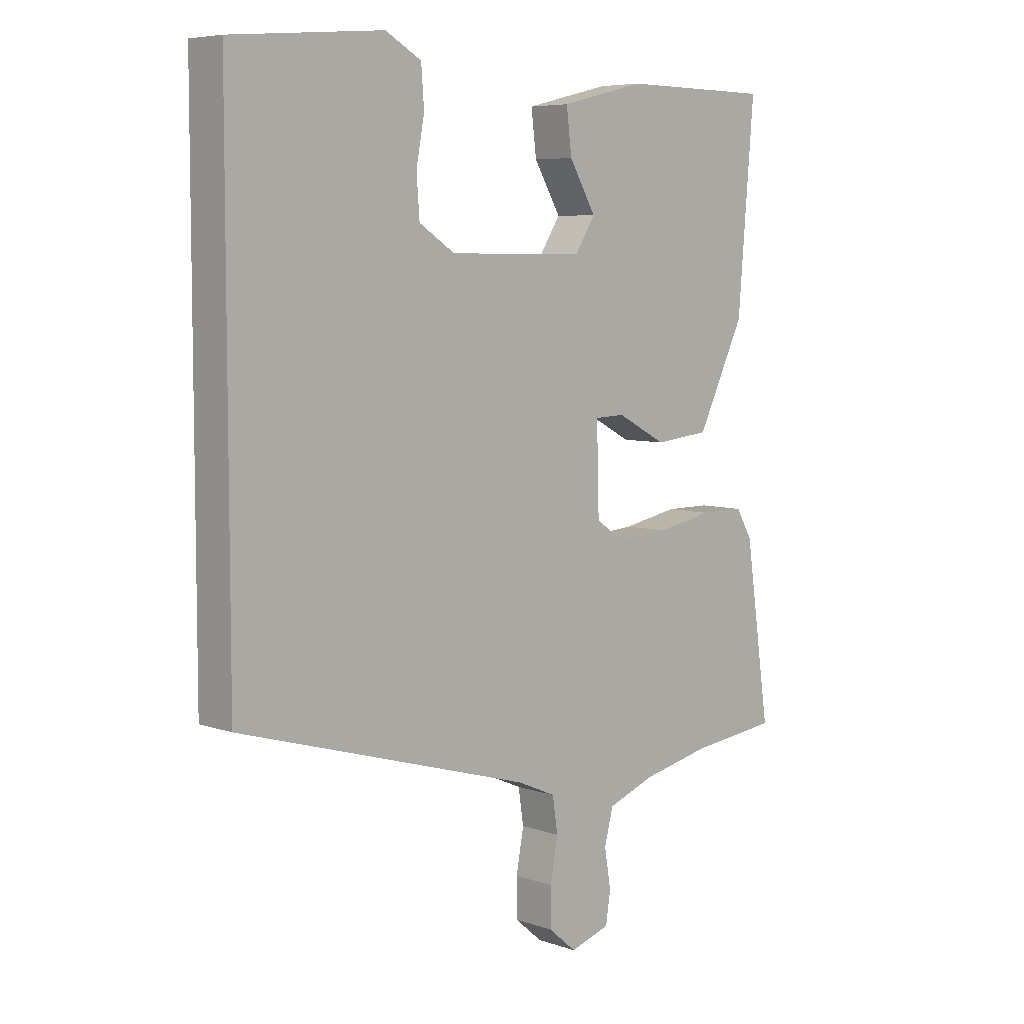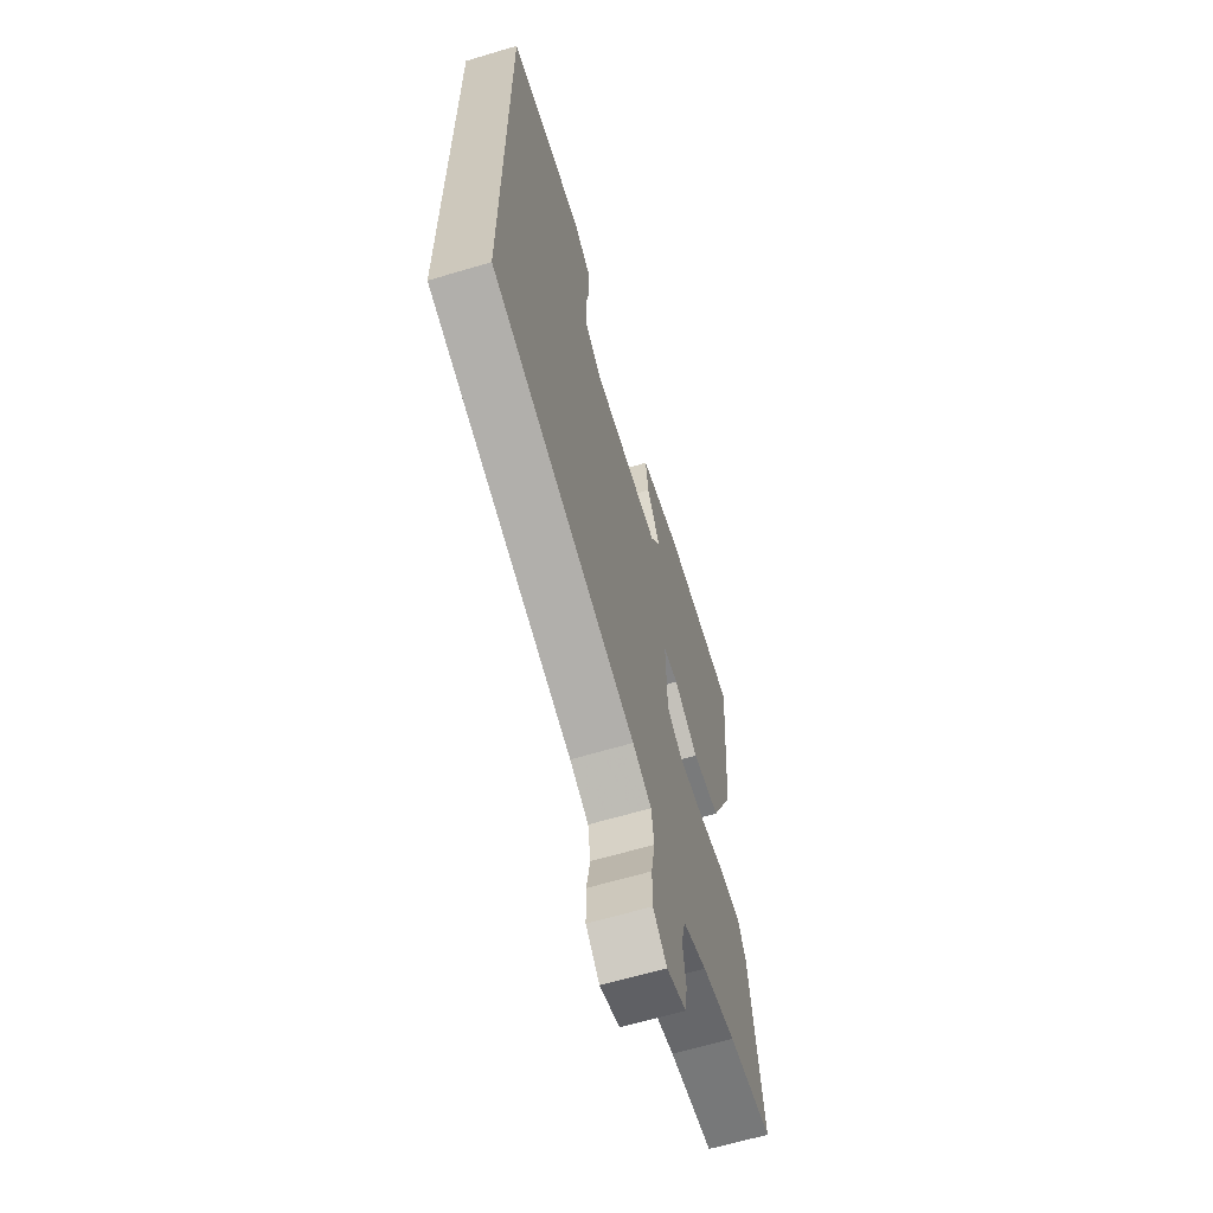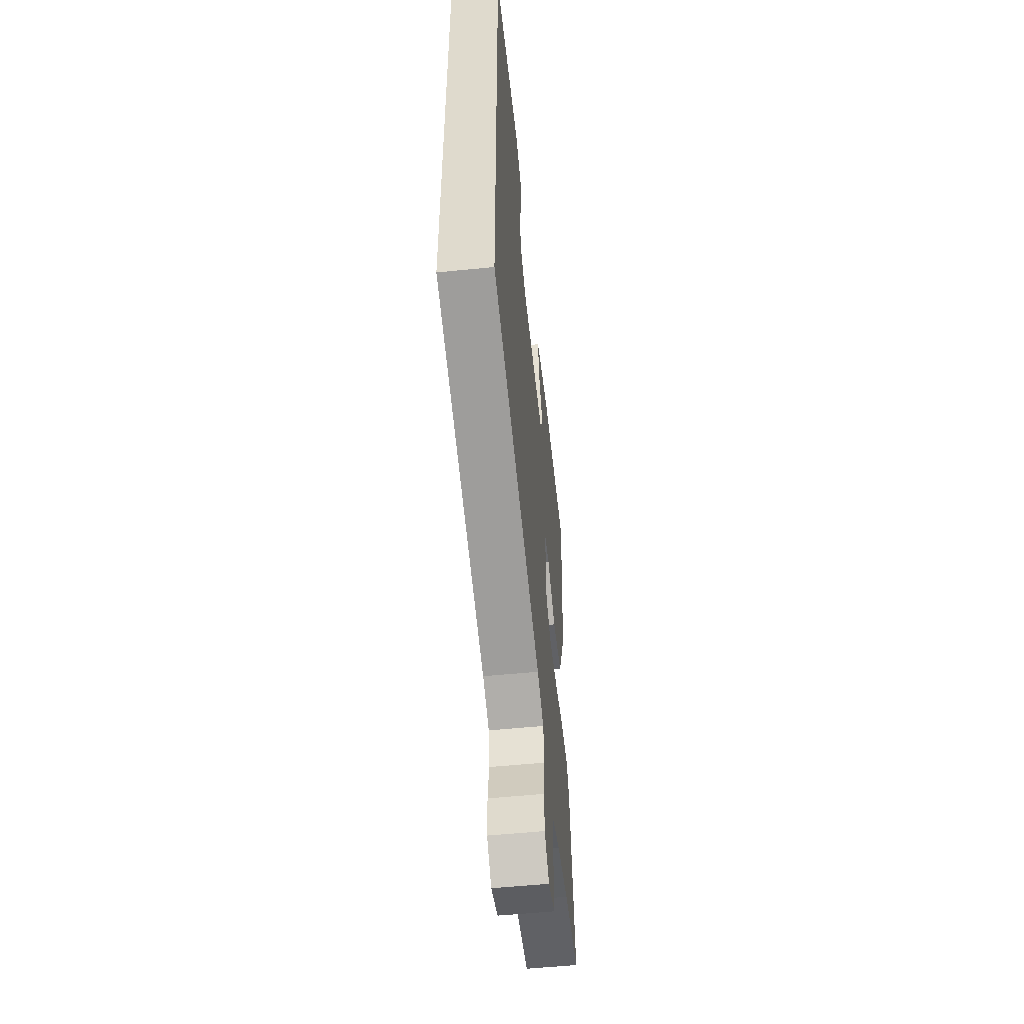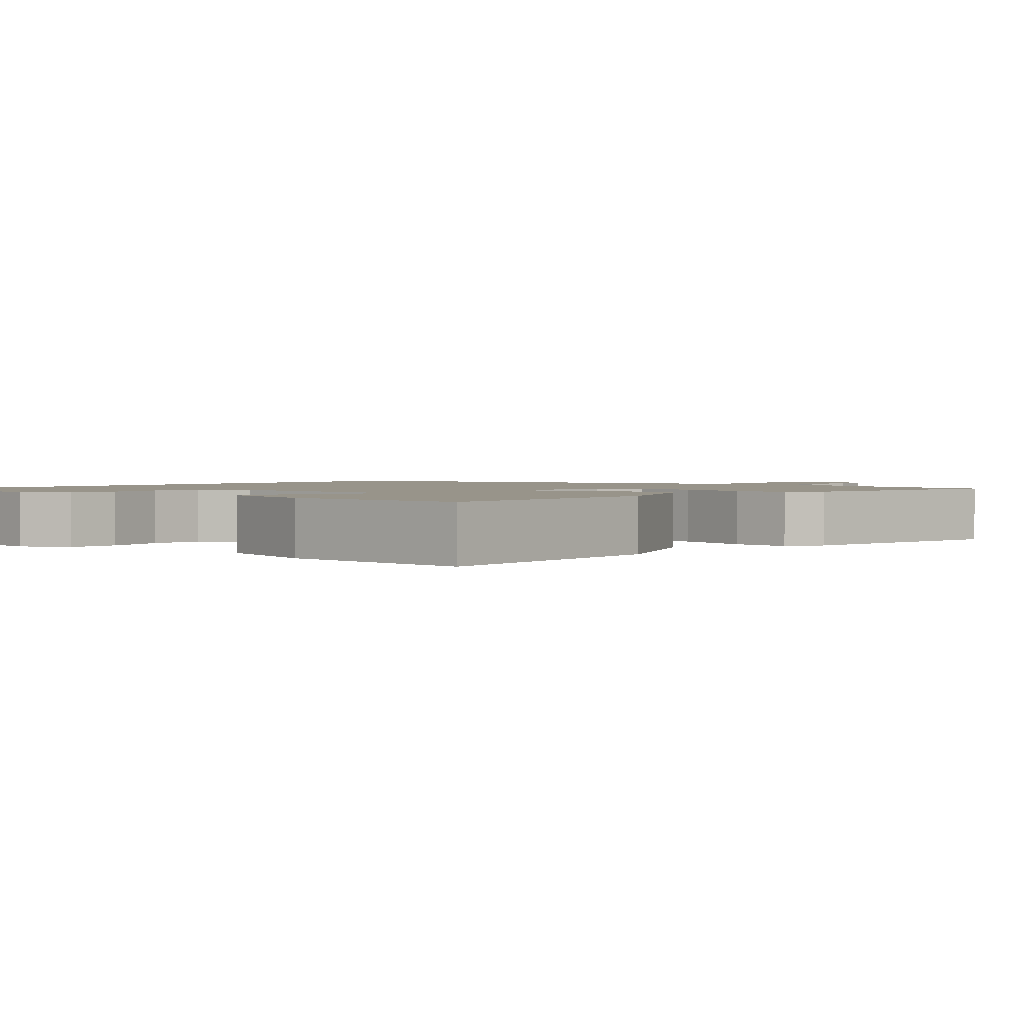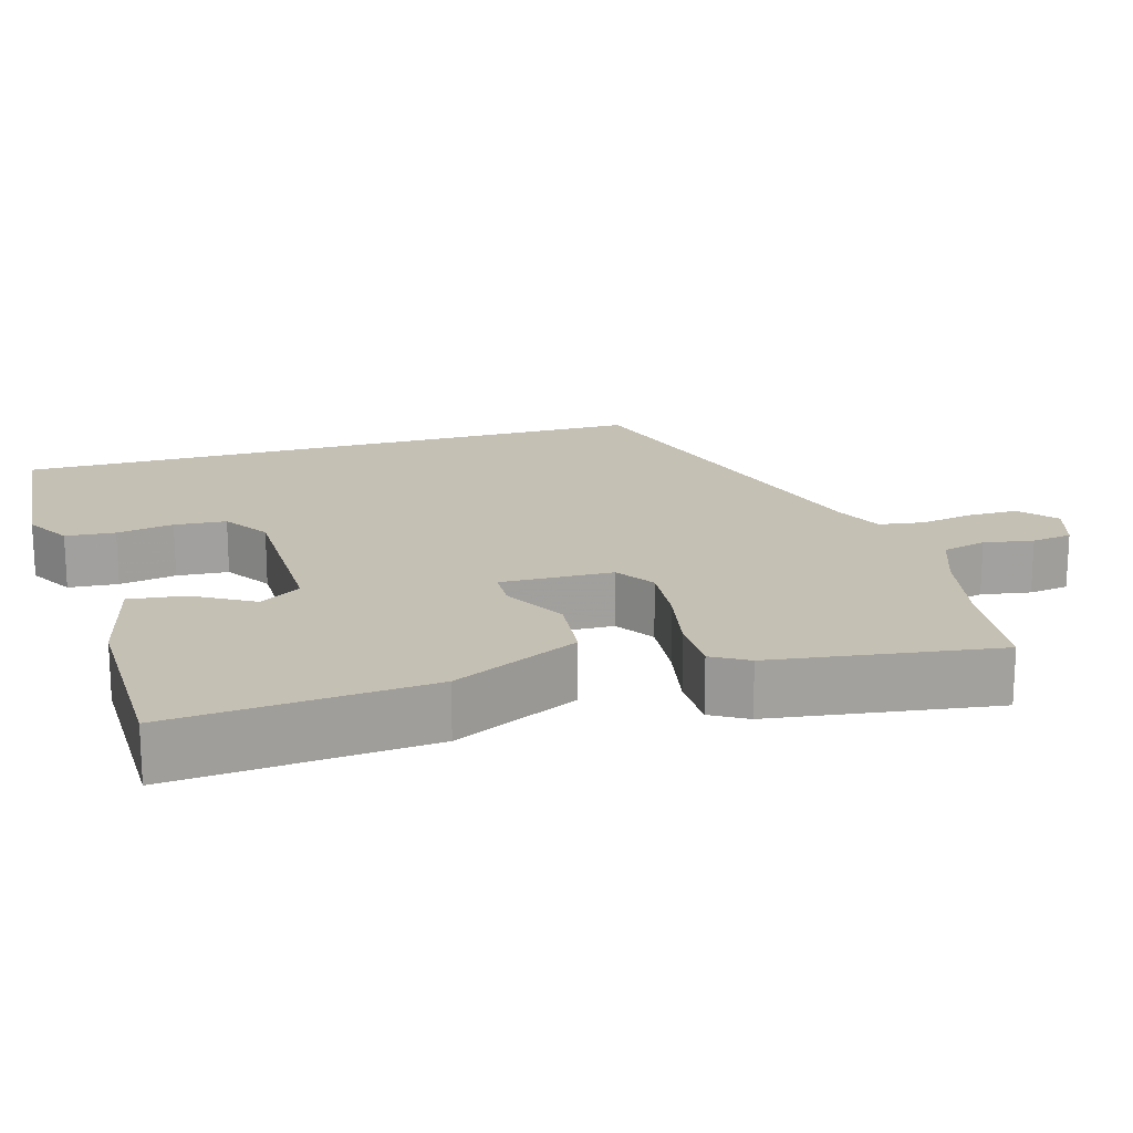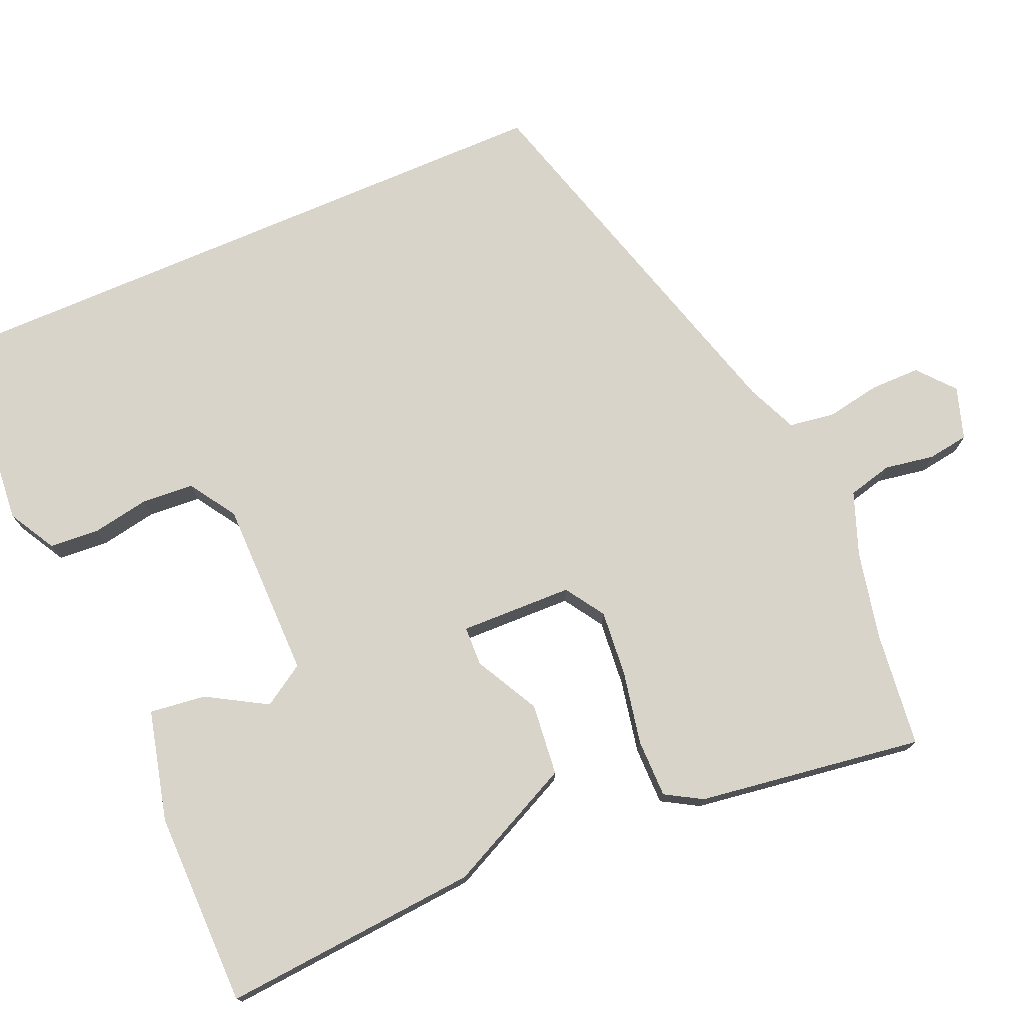
<metadata>
{"format":"obj","ext":"obj","renderer":"f3d","projection":"perspective","resolution":1024,"background":"white","views":[{"elev":6.4,"azim":-44.4,"up":"+Z"},{"elev":-63.6,"azim":-73.2,"up":"+Z"},{"elev":-54.6,"azim":-83.9,"up":"+Z"},{"elev":1.8,"azim":42.8,"up":"+Y"},{"elev":18.2,"azim":73.6,"up":"+Y"},{"elev":75.1,"azim":66.7,"up":"+Y"}]}
</metadata>
<code>
v 0.503 0.07 0.484
v 0.475 0.07 0.143
v 0.394 0.07 -0.025
v 0.299 0.07 -0.035
v 0.214 0.07 0.01
v 0.162 0.07 0.008
v 0.166 0.07 -0.141
v 0.218 0.07 -0.175
v 0.306 0.07 -0.167
v 0.402 0.07 -0.148
v 0.479 0.07 -0.148
v 0.507 0.07 -0.196
v 0.55 0.07 -0.494
v 0.397 0.07 -0.512
v 0.281 0.07 -0.537
v 0.198 0.07 -0.568
v 0.183 0.07 -0.627
v 0.194 0.07 -0.693
v 0.186 0.07 -0.747
v 0.117 0.07 -0.769
v 0.069 0.07 -0.728
v 0.069 0.07 -0.662
v 0.082 0.07 -0.59
v 0.073 0.07 -0.53
v 0.007 0.07 -0.501
v -0.5 0.07 -0.354
v -0.5 0.07 0.506
v -0.238 0.07 0.529
v -0.176 0.07 0.494
v -0.171 0.07 0.428
v -0.185 0.07 0.352
v -0.18 0.07 0.283
v -0.118 0.07 0.243
v 0.118 0.07 0.242
v 0.153 0.07 0.297
v 0.107 0.07 0.376
v 0.098 0.07 0.45
v 0.244 0.07 0.486
v 0.503 0 0.484
v 0.475 0 0.143
v 0.394 0 -0.025
v 0.299 0 -0.035
v 0.214 0 0.01
v 0.162 0 0.008
v 0.166 0 -0.141
v 0.218 0 -0.175
v 0.306 0 -0.167
v 0.402 0 -0.148
v 0.479 0 -0.148
v 0.507 0 -0.196
v 0.55 0 -0.494
v 0.397 0 -0.512
v 0.281 0 -0.537
v 0.198 0 -0.568
v 0.183 0 -0.627
v 0.194 0 -0.693
v 0.186 0 -0.747
v 0.117 0 -0.769
v 0.069 0 -0.728
v 0.069 0 -0.662
v 0.082 0 -0.59
v 0.073 0 -0.53
v 0.007 0 -0.501
v -0.5 0 -0.354
v -0.5 0 0.506
v -0.238 0 0.529
v -0.176 0 0.494
v -0.171 0 0.428
v -0.185 0 0.352
v -0.18 0 0.283
v -0.118 0 0.243
v 0.118 0 0.242
v 0.153 0 0.297
v 0.107 0 0.376
v 0.098 0 0.45
v 0.244 0 0.486
f 35 36 37 38
f 35 38 1 2
f 34 35 2 3
f 33 34 3 4
f 32 33 4 5
f 28 29 30 31
f 28 31 32
f 27 28 32
f 25 26 27 32
f 24 25 32
f 20 21 22 23
f 20 23 24
f 17 18 19 20
f 16 17 20 24
f 15 16 24 32
f 11 12 13 14
f 9 10 11 14
f 8 9 14 15
f 7 8 15
f 32 5 6
f 32 6 7
f 7 15 32
f 76 75 74 73
f 40 39 76 73
f 41 40 73 72
f 42 41 72 71
f 43 42 71 70
f 69 68 67 66
f 70 69 66
f 70 66 65
f 70 65 64 63
f 70 63 62
f 61 60 59 58
f 62 61 58
f 58 57 56 55
f 62 58 55 54
f 70 62 54 53
f 52 51 50 49
f 52 49 48 47
f 53 52 47 46
f 53 46 45
f 44 43 70
f 45 44 70
f 70 53 45
f 1 39 40 2
f 2 40 41 3
f 3 41 42 4
f 4 42 43 5
f 5 43 44 6
f 6 44 45 7
f 7 45 46 8
f 8 46 47 9
f 9 47 48 10
f 10 48 49 11
f 11 49 50 12
f 12 50 51 13
f 13 51 52 14
f 14 52 53 15
f 15 53 54 16
f 16 54 55 17
f 17 55 56 18
f 18 56 57 19
f 19 57 58 20
f 20 58 59 21
f 21 59 60 22
f 22 60 61 23
f 23 61 62 24
f 24 62 63 25
f 25 63 64 26
f 26 64 65 27
f 27 65 66 28
f 28 66 67 29
f 29 67 68 30
f 30 68 69 31
f 31 69 70 32
f 32 70 71 33
f 33 71 72 34
f 34 72 73 35
f 35 73 74 36
f 36 74 75 37
f 37 75 76 38
f 38 76 39 1

</code>
